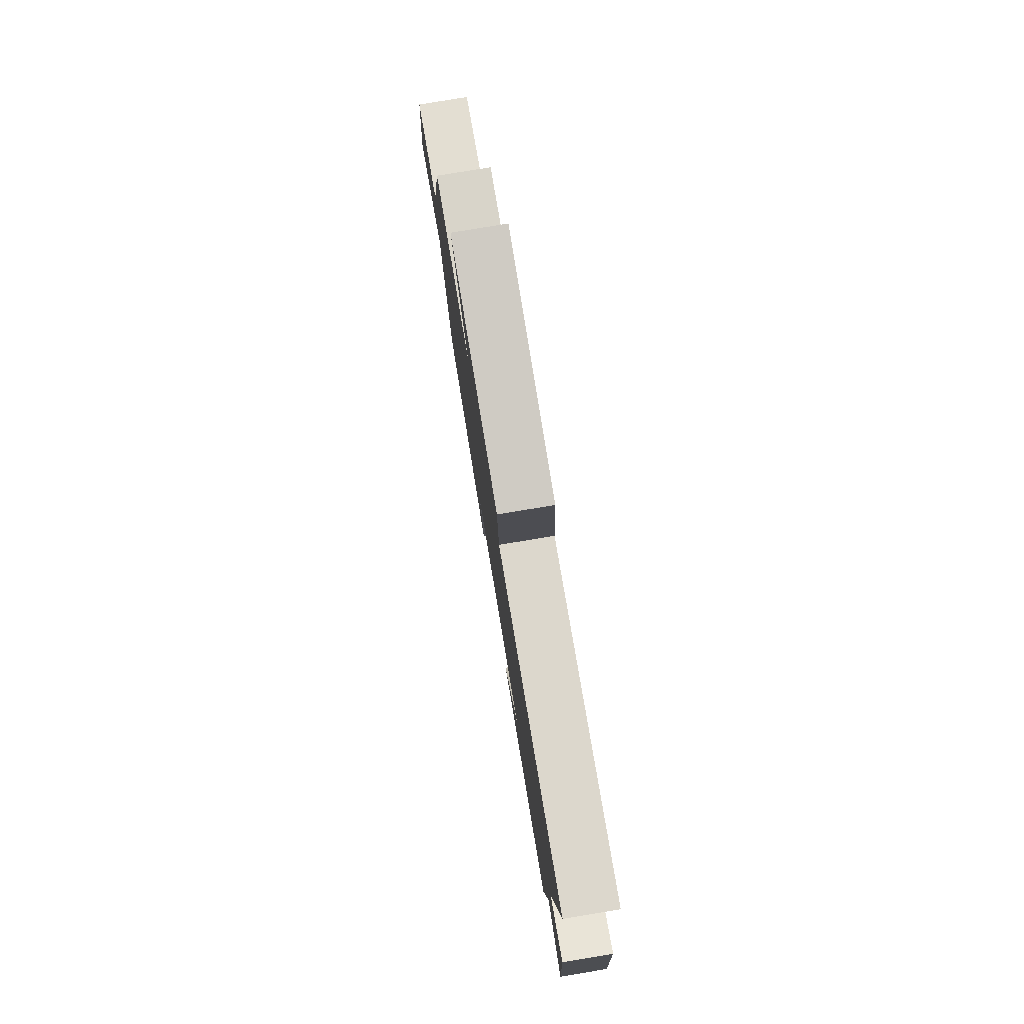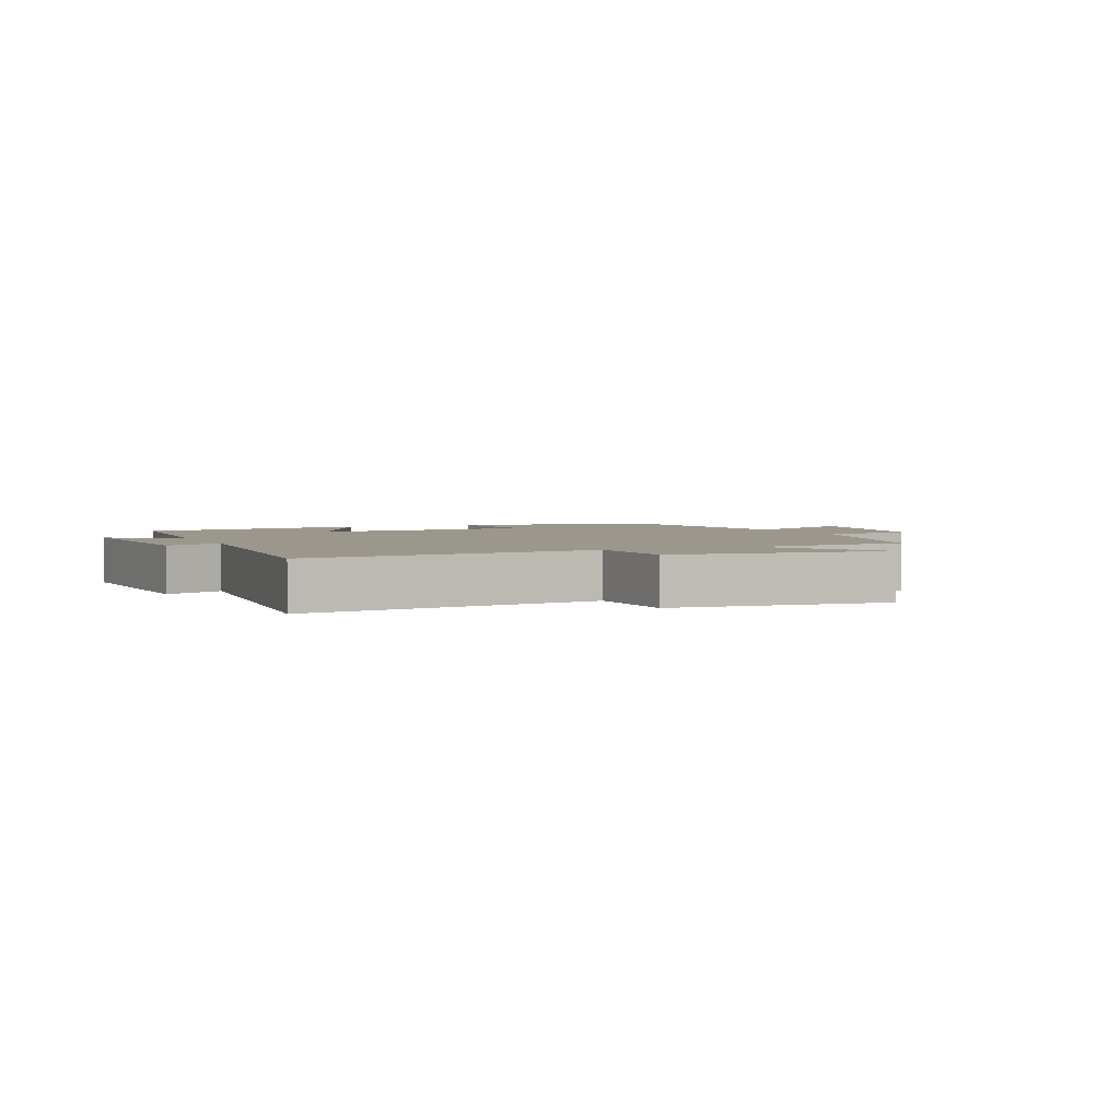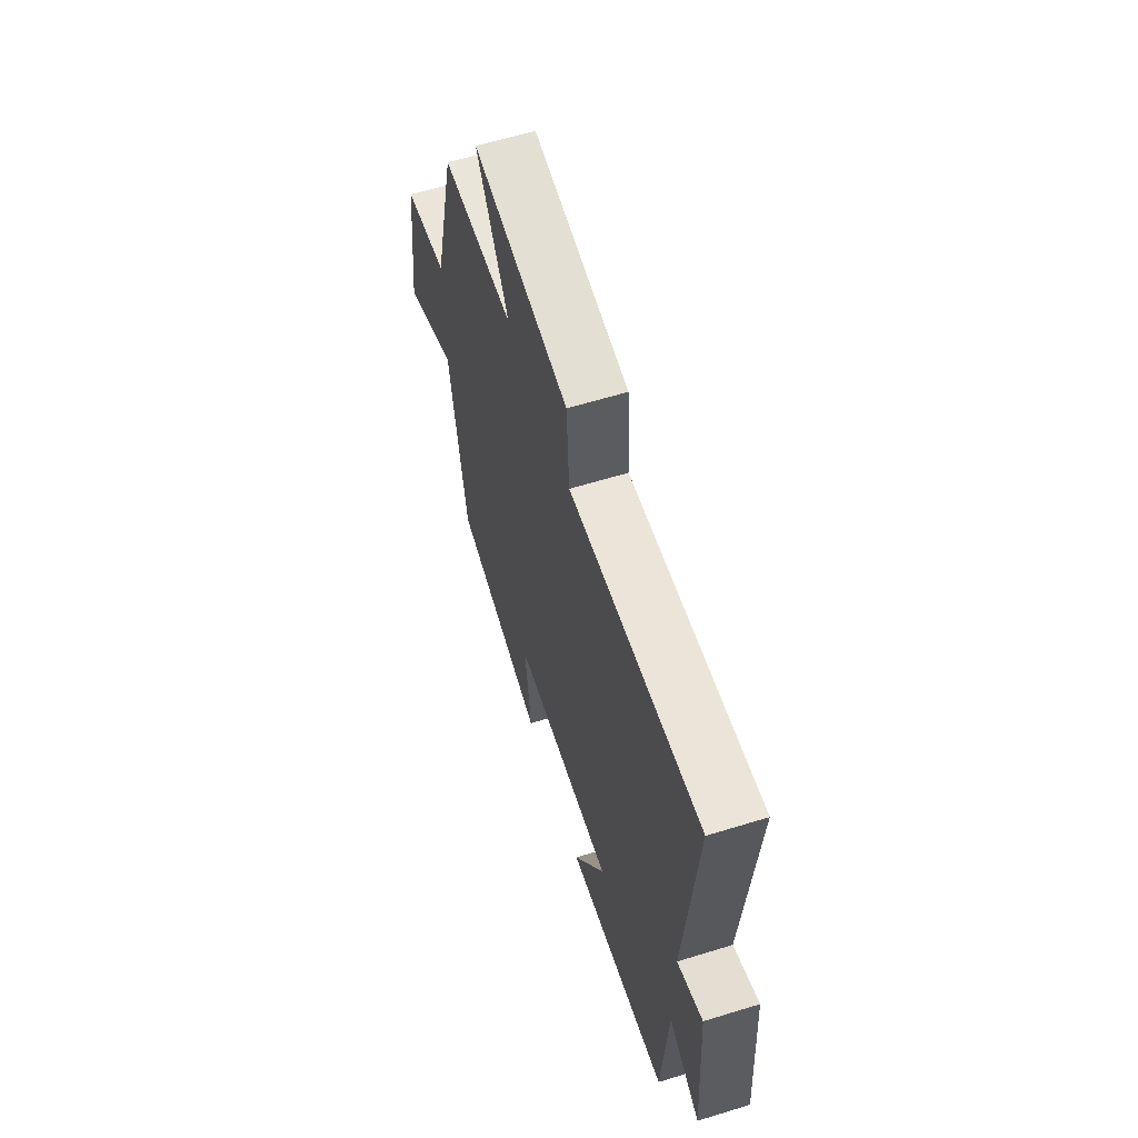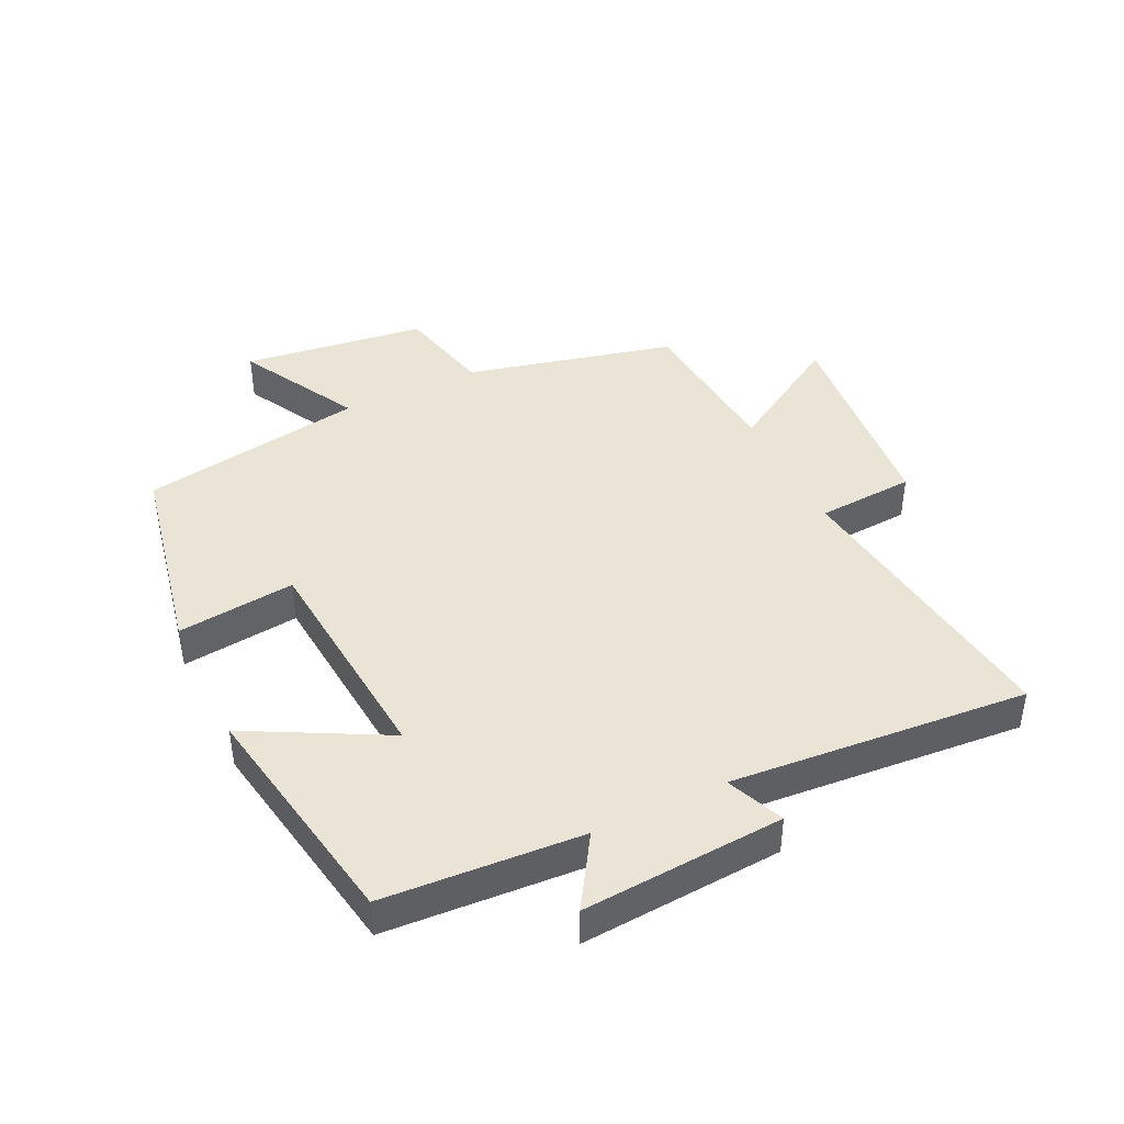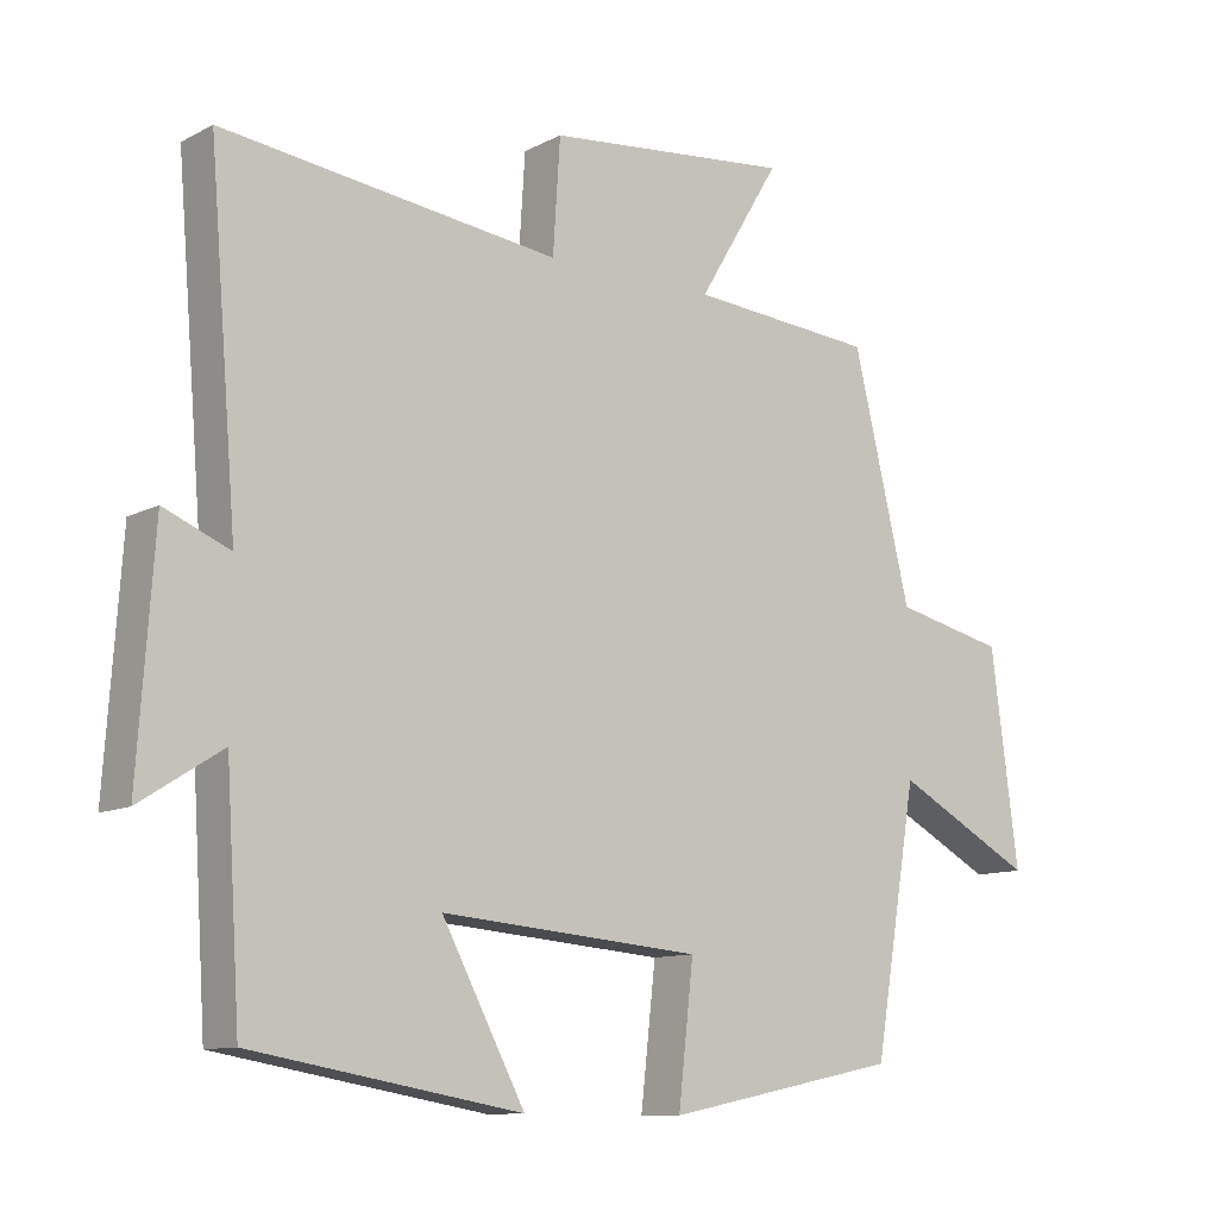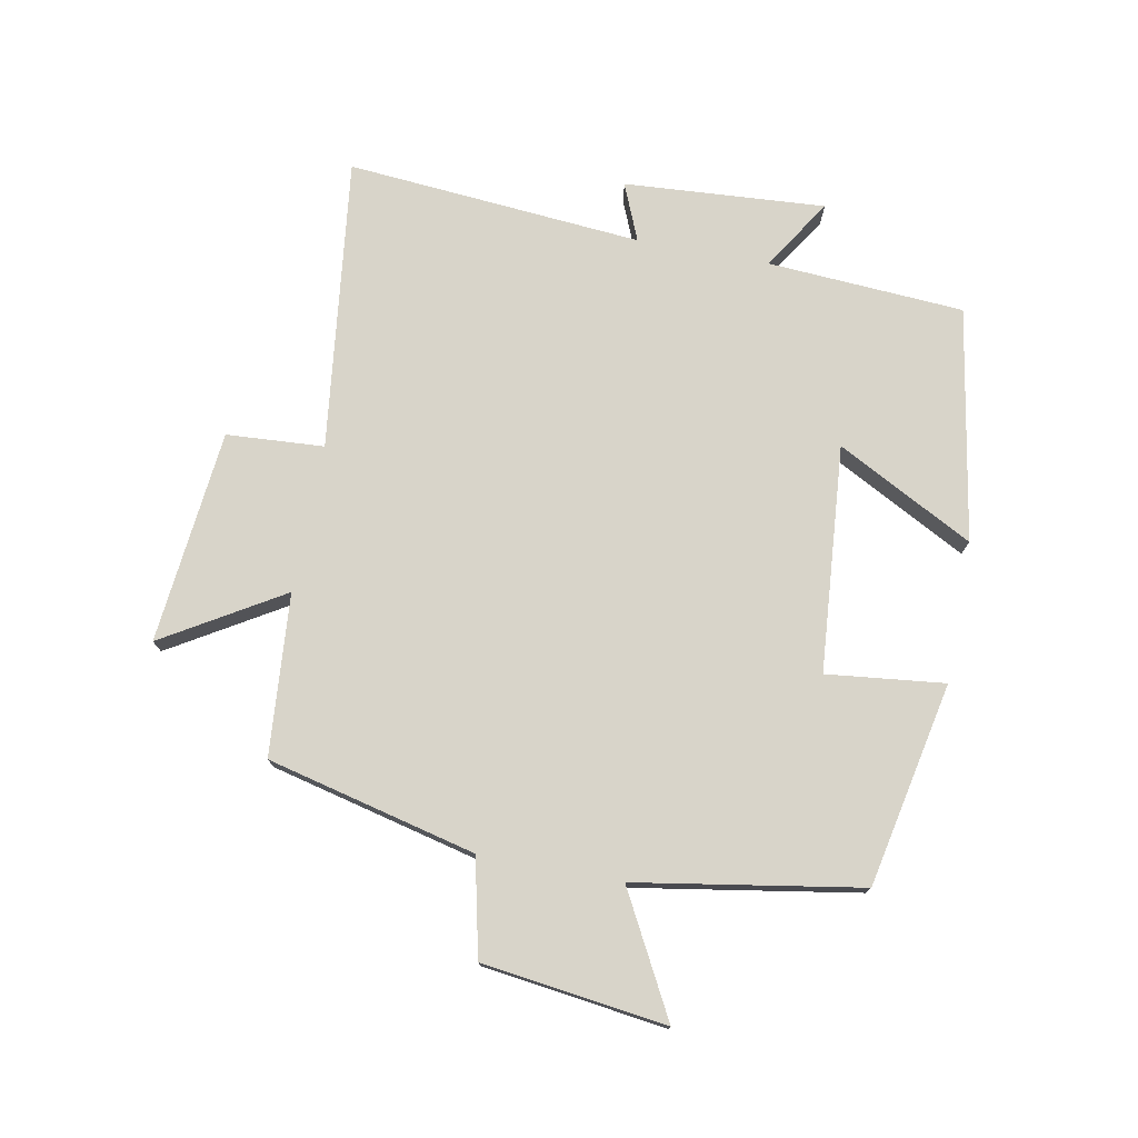
<metadata>
{"format":"obj","ext":"obj","renderer":"f3d","projection":"perspective","resolution":1024,"background":"white","views":[{"elev":79.5,"azim":-99.4,"up":"+Z"},{"elev":2.9,"azim":-23.6,"up":"+Y"},{"elev":61.5,"azim":-107.4,"up":"+Z"},{"elev":42.5,"azim":-115.8,"up":"+Y"},{"elev":-10.9,"azim":-38.4,"up":"+Z"},{"elev":75.5,"azim":100.8,"up":"+Y"}]}
</metadata>
<code>
v -0.48 0.07 -0.436
v -0.5 0.07 -0.123
v -0.613 0.07 -0.195
v -0.591 0.07 0.125
v -0.5 0.07 0.087
v -0.539 0.07 0.558
v -0.073 0.07 0.5
v -0.063 0.07 0.655
v 0.277 0.07 0.689
v 0.163 0.07 0.5
v 0.42 0.07 0.479
v 0.5 0.07 0.147
v 0.654 0.07 0.112
v 0.692 0.07 -0.18
v 0.5 0.07 -0.077
v 0.44 0.07 -0.434
v 0.116 0.07 -0.5
v 0.137 0.07 -0.313
v -0.223 0.07 -0.283
v -0.108 0.07 -0.5
v -0.48 0 -0.436
v -0.5 0 -0.123
v -0.613 0 -0.195
v -0.591 0 0.125
v -0.5 0 0.087
v -0.539 0 0.558
v -0.073 0 0.5
v -0.063 0 0.655
v 0.277 0 0.689
v 0.163 0 0.5
v 0.42 0 0.479
v 0.5 0 0.147
v 0.654 0 0.112
v 0.692 0 -0.18
v 0.5 0 -0.077
v 0.44 0 -0.434
v 0.116 0 -0.5
v 0.137 0 -0.313
v -0.223 0 -0.283
v -0.108 0 -0.5
f 19 20 1 2
f 18 19 2
f 15 16 17 18
f 15 18 2
f 12 13 14 15
f 10 11 12 15
f 10 15 2
f 7 8 9 10
f 7 10 2 3
f 5 6 7
f 5 7 3
f 3 4 5
f 22 21 40 39
f 22 39 38
f 38 37 36 35
f 22 38 35
f 35 34 33 32
f 35 32 31 30
f 22 35 30
f 30 29 28 27
f 23 22 30 27
f 27 26 25
f 23 27 25
f 25 24 23
f 1 21 22 2
f 2 22 23 3
f 3 23 24 4
f 4 24 25 5
f 5 25 26 6
f 6 26 27 7
f 7 27 28 8
f 8 28 29 9
f 9 29 30 10
f 10 30 31 11
f 11 31 32 12
f 12 32 33 13
f 13 33 34 14
f 14 34 35 15
f 15 35 36 16
f 16 36 37 17
f 17 37 38 18
f 18 38 39 19
f 19 39 40 20
f 20 40 21 1

</code>
